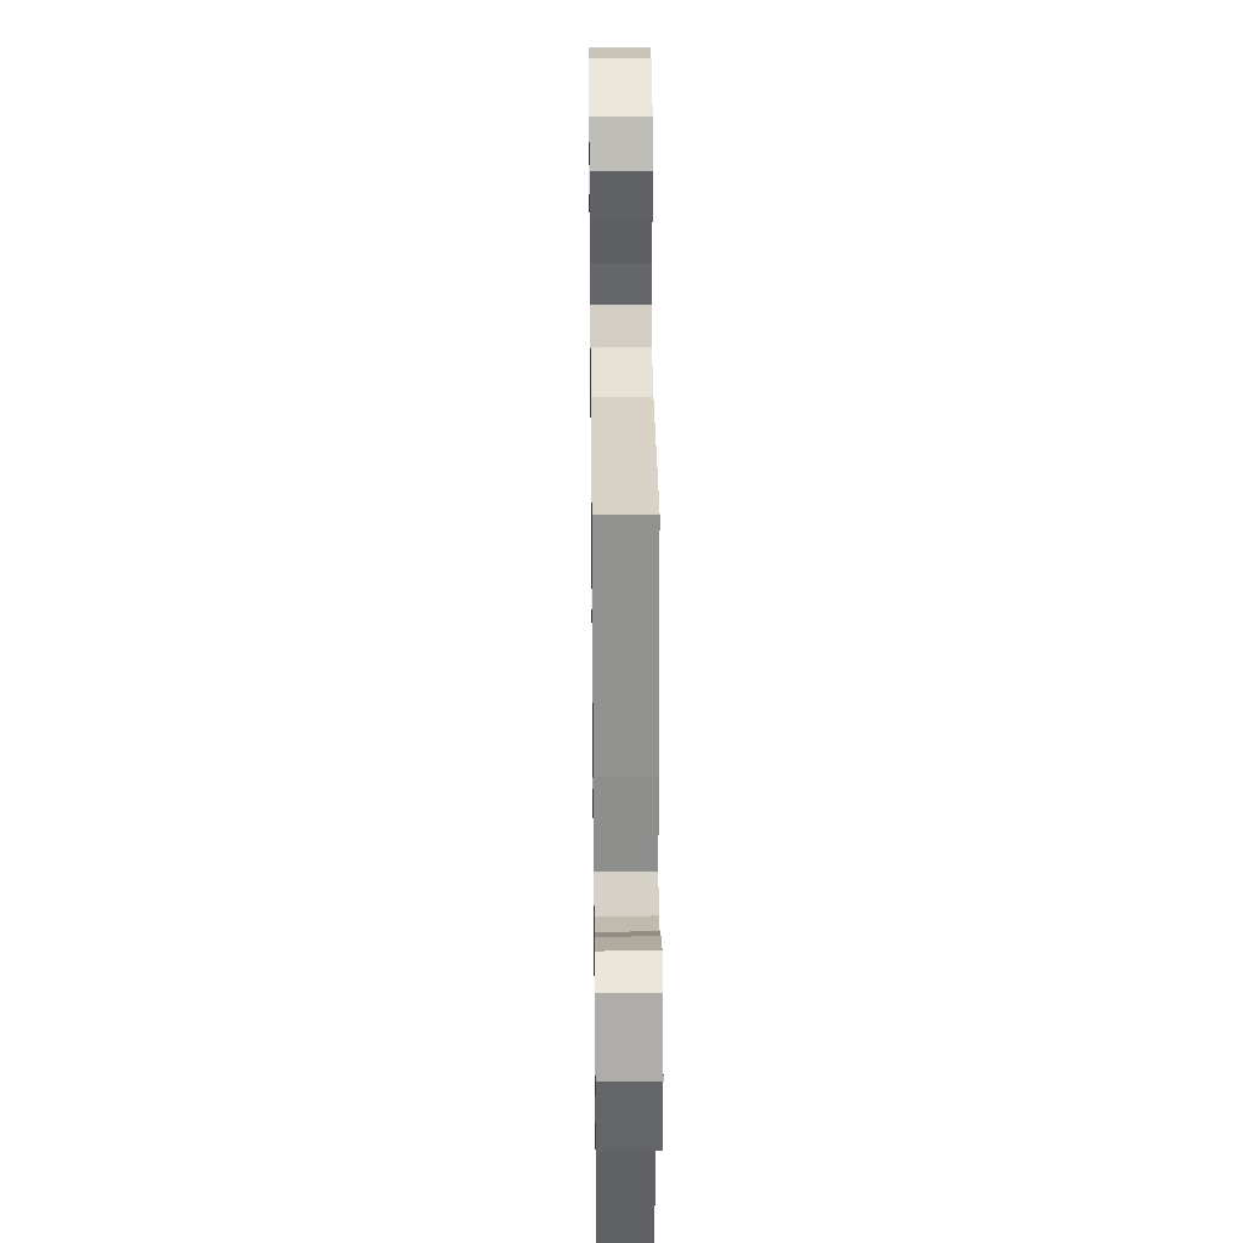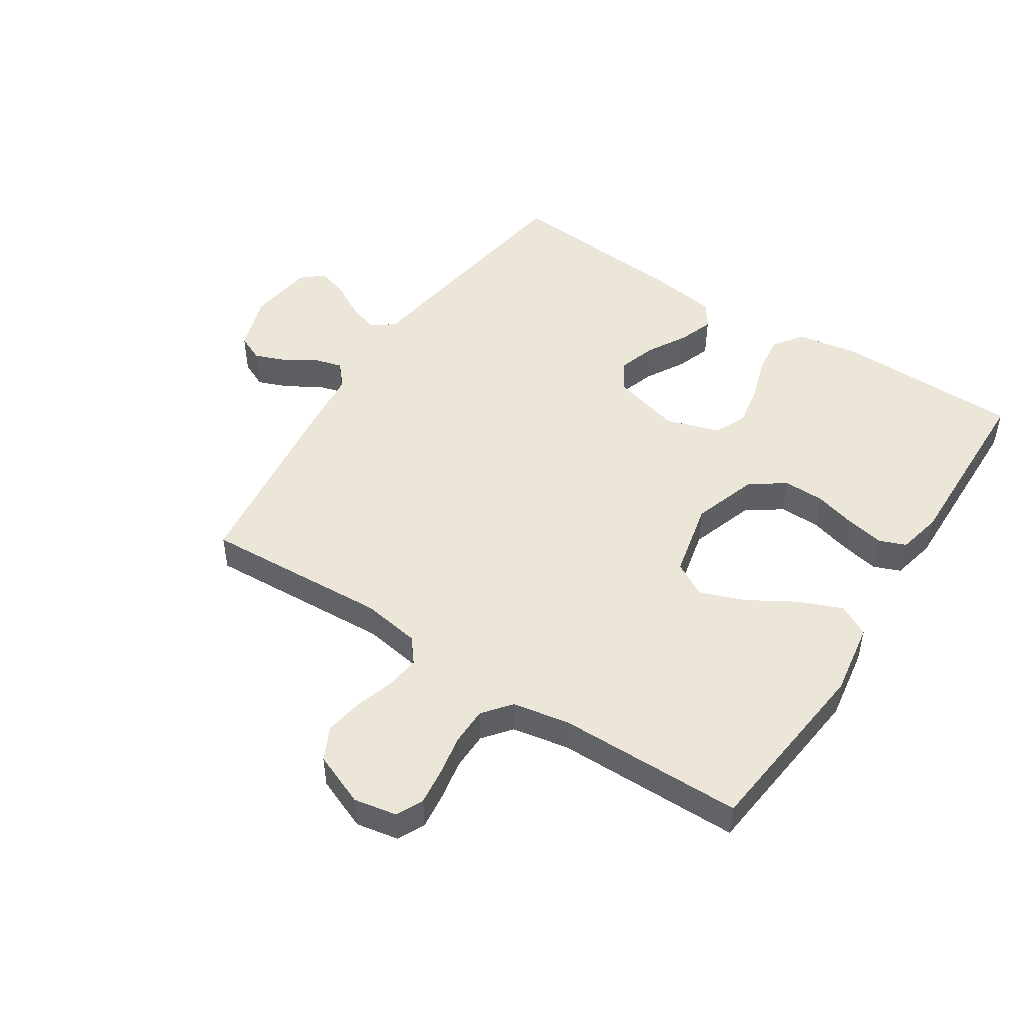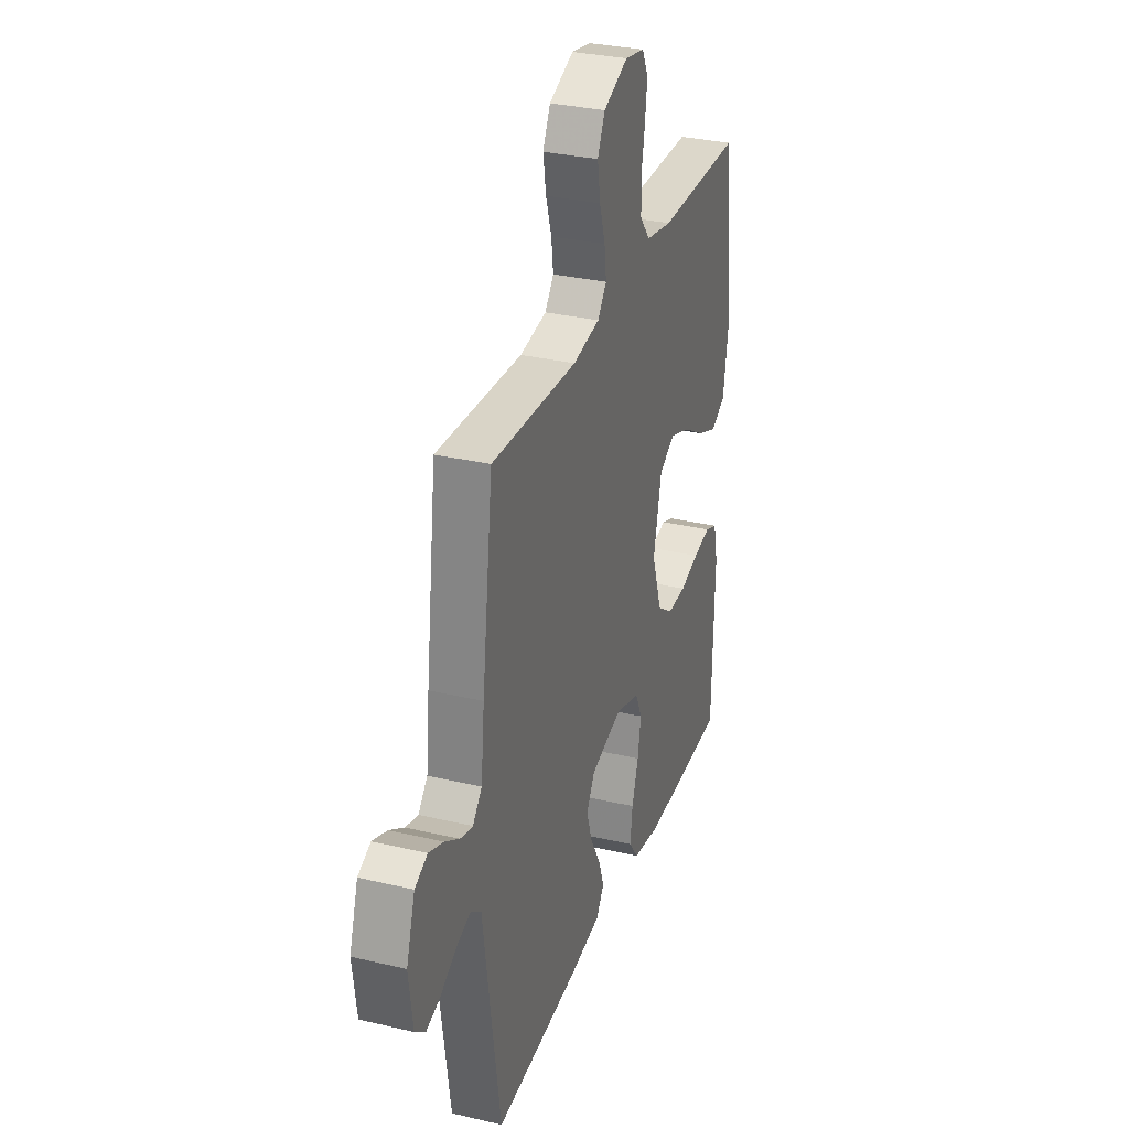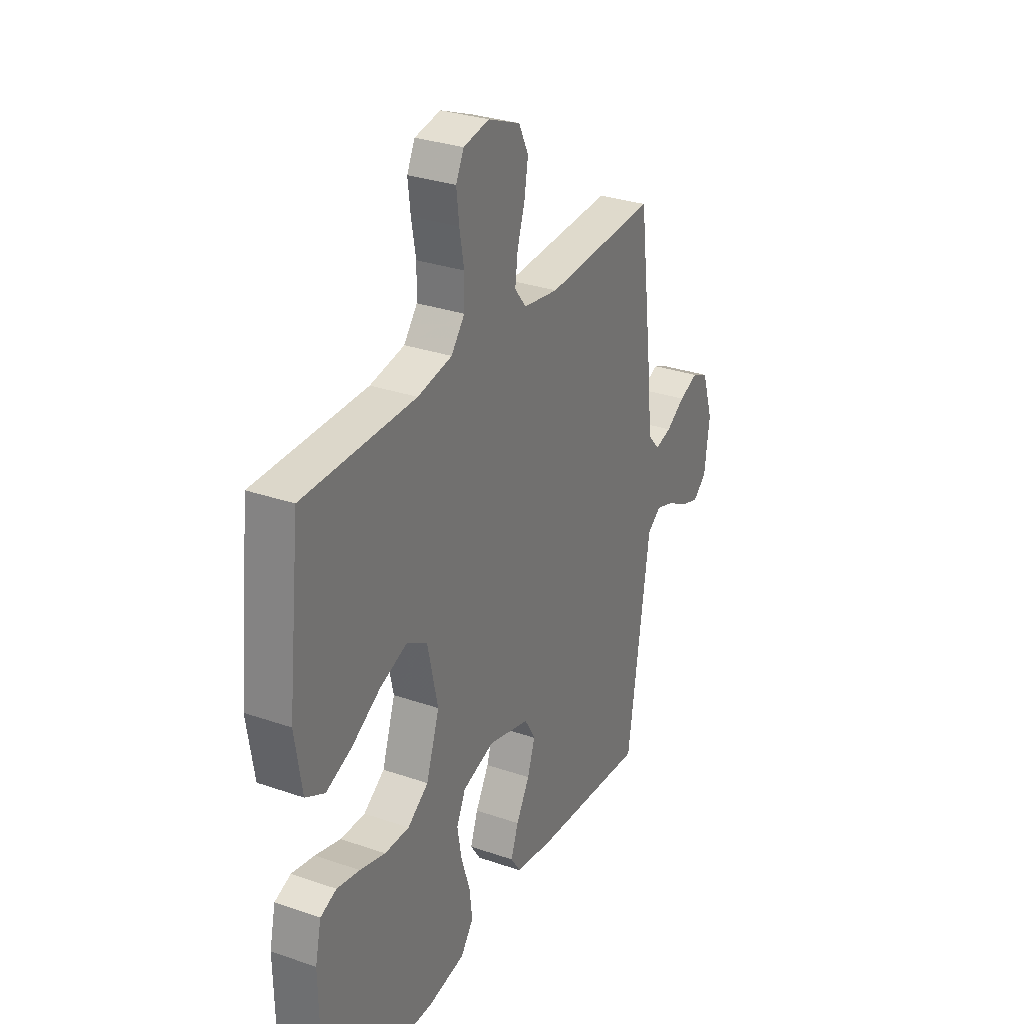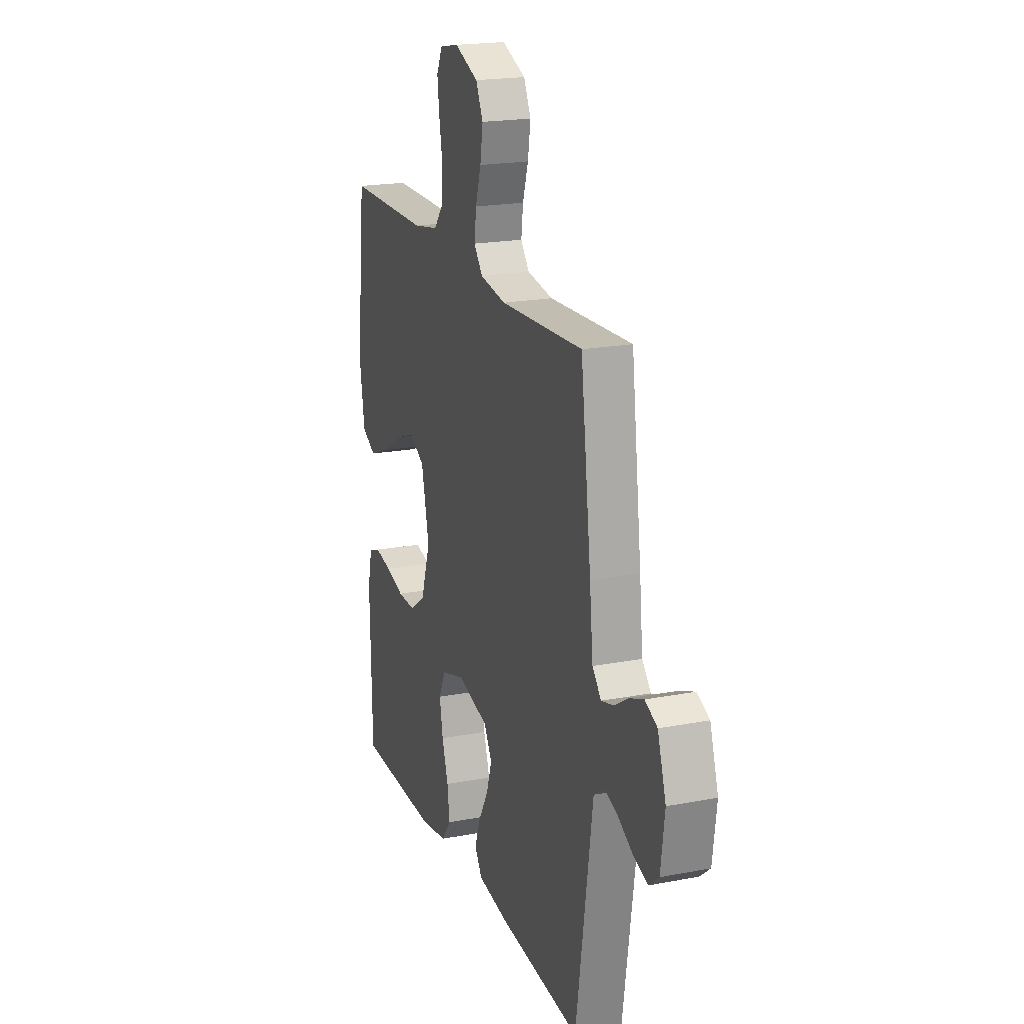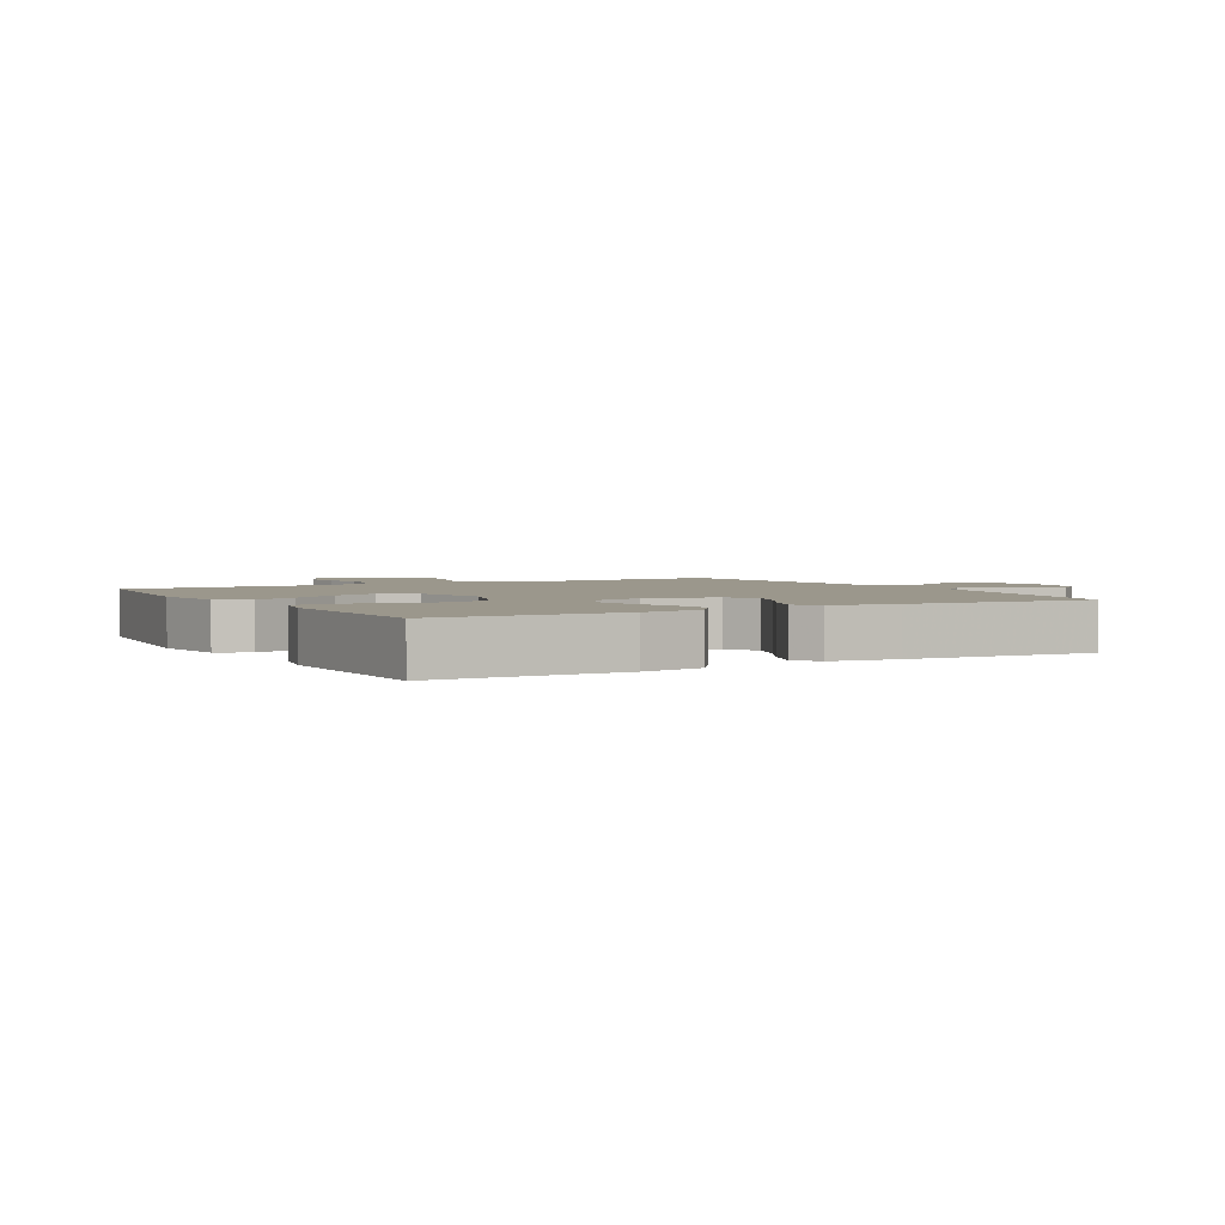
<metadata>
{"format":"obj","ext":"obj","renderer":"f3d","projection":"perspective","resolution":1024,"background":"white","views":[{"elev":31.1,"azim":-90.7,"up":"+Z"},{"elev":48.9,"azim":33.0,"up":"+Y"},{"elev":31.1,"azim":-71.4,"up":"+Z"},{"elev":30.1,"azim":116.8,"up":"+Z"},{"elev":20.0,"azim":-109.4,"up":"+Z"},{"elev":2.7,"azim":150.4,"up":"+Y"}]}
</metadata>
<code>
v 0.5 0.07 0.5
v 0.533 0.07 0.2
v 0.514 0.07 0.081
v 0.463 0.07 0.054
v 0.394 0.07 0.082
v 0.317 0.07 0.128
v 0.244 0.07 0.155
v 0.189 0.07 0.124
v 0.161 0.07 0
v 0.196 0.07 -0.105
v 0.252 0.07 -0.144
v 0.318 0.07 -0.143
v 0.386 0.07 -0.124
v 0.447 0.07 -0.112
v 0.49 0.07 -0.129
v 0.506 0.07 -0.2
v 0.5 0.07 -0.5
v 0.2 0.07 -0.504
v 0.101 0.07 -0.487
v 0.067 0.07 -0.441
v 0.075 0.07 -0.377
v 0.098 0.07 -0.307
v 0.11 0.07 -0.24
v 0.086 0.07 -0.188
v 0 0.07 -0.161
v -0.111 0.07 -0.191
v -0.14 0.07 -0.24
v -0.12 0.07 -0.301
v -0.084 0.07 -0.364
v -0.064 0.07 -0.42
v -0.091 0.07 -0.46
v -0.2 0.07 -0.476
v -0.5 0.07 -0.5
v -0.545 0.07 -0.2
v -0.56 0.07 -0.098
v -0.597 0.07 -0.071
v -0.647 0.07 -0.088
v -0.702 0.07 -0.119
v -0.752 0.07 -0.135
v -0.788 0.07 -0.105
v -0.802 0.07 0
v -0.772 0.07 0.092
v -0.728 0.07 0.112
v -0.677 0.07 0.092
v -0.626 0.07 0.06
v -0.582 0.07 0.048
v -0.55 0.07 0.084
v -0.538 0.07 0.2
v -0.5 0.07 0.5
v -0.2 0.07 0.484
v -0.106 0.07 0.499
v -0.075 0.07 0.538
v -0.082 0.07 0.593
v -0.102 0.07 0.656
v -0.112 0.07 0.718
v -0.086 0.07 0.771
v 0 0.07 0.806
v 0.069 0.07 0.793
v 0.09 0.07 0.75
v 0.083 0.07 0.691
v 0.071 0.07 0.625
v 0.072 0.07 0.564
v 0.108 0.07 0.519
v 0.2 0.07 0.502
v 0.5 0 0.5
v 0.533 0 0.2
v 0.514 0 0.081
v 0.463 0 0.054
v 0.394 0 0.082
v 0.317 0 0.128
v 0.244 0 0.155
v 0.189 0 0.124
v 0.161 0 0
v 0.196 0 -0.105
v 0.252 0 -0.144
v 0.318 0 -0.143
v 0.386 0 -0.124
v 0.447 0 -0.112
v 0.49 0 -0.129
v 0.506 0 -0.2
v 0.5 0 -0.5
v 0.2 0 -0.504
v 0.101 0 -0.487
v 0.067 0 -0.441
v 0.075 0 -0.377
v 0.098 0 -0.307
v 0.11 0 -0.24
v 0.086 0 -0.188
v 0 0 -0.161
v -0.111 0 -0.191
v -0.14 0 -0.24
v -0.12 0 -0.301
v -0.084 0 -0.364
v -0.064 0 -0.42
v -0.091 0 -0.46
v -0.2 0 -0.476
v -0.5 0 -0.5
v -0.545 0 -0.2
v -0.56 0 -0.098
v -0.597 0 -0.071
v -0.647 0 -0.088
v -0.702 0 -0.119
v -0.752 0 -0.135
v -0.788 0 -0.105
v -0.802 0 0
v -0.772 0 0.092
v -0.728 0 0.112
v -0.677 0 0.092
v -0.626 0 0.06
v -0.582 0 0.048
v -0.55 0 0.084
v -0.538 0 0.2
v -0.5 0 0.5
v -0.2 0 0.484
v -0.106 0 0.499
v -0.075 0 0.538
v -0.082 0 0.593
v -0.102 0 0.656
v -0.112 0 0.718
v -0.086 0 0.771
v 0 0 0.806
v 0.069 0 0.793
v 0.09 0 0.75
v 0.083 0 0.691
v 0.071 0 0.625
v 0.072 0 0.564
v 0.108 0 0.519
v 0.2 0 0.502
f 59 60 61
f 58 59 61
f 57 58 61
f 56 57 61
f 55 56 61
f 54 55 61
f 53 54 61
f 52 53 61 62
f 51 52 62 63
f 47 48 49 50
f 51 63 64
f 50 51 64
f 47 50 64
f 43 44 45
f 42 43 45
f 41 42 45
f 40 41 45
f 39 40 45
f 38 39 45
f 37 38 45
f 36 37 45 46
f 47 64 1
f 46 47 1
f 36 46 1
f 35 36 1
f 33 34 35
f 32 33 35
f 31 32 35
f 30 31 35
f 29 30 35
f 28 29 35
f 20 21 22
f 19 20 22
f 18 19 22
f 17 18 22
f 16 17 22
f 15 16 22
f 14 15 22
f 13 14 22
f 12 13 22
f 11 12 22 23
f 10 11 23 24
f 4 5 6
f 3 4 6
f 2 3 6
f 1 2 6
f 1 6 7
f 35 1 7 8
f 27 28 35
f 26 27 35
f 35 8 9
f 26 35 9
f 25 26 9
f 9 10 24 25
f 125 124 123
f 125 123 122
f 125 122 121
f 125 121 120
f 125 120 119
f 125 119 118
f 125 118 117
f 126 125 117 116
f 127 126 116 115
f 114 113 112 111
f 128 127 115
f 128 115 114
f 128 114 111
f 109 108 107
f 109 107 106
f 109 106 105
f 109 105 104
f 109 104 103
f 109 103 102
f 109 102 101
f 110 109 101 100
f 65 128 111
f 65 111 110
f 65 110 100
f 65 100 99
f 99 98 97
f 99 97 96
f 99 96 95
f 99 95 94
f 99 94 93
f 99 93 92
f 86 85 84
f 86 84 83
f 86 83 82
f 86 82 81
f 86 81 80
f 86 80 79
f 86 79 78
f 86 78 77
f 86 77 76
f 87 86 76 75
f 88 87 75 74
f 70 69 68
f 70 68 67
f 70 67 66
f 70 66 65
f 71 70 65
f 72 71 65 99
f 99 92 91
f 99 91 90
f 73 72 99
f 73 99 90
f 73 90 89
f 89 88 74 73
f 1 65 66 2
f 2 66 67 3
f 3 67 68 4
f 4 68 69 5
f 5 69 70 6
f 6 70 71 7
f 7 71 72 8
f 8 72 73 9
f 9 73 74 10
f 10 74 75 11
f 11 75 76 12
f 12 76 77 13
f 13 77 78 14
f 14 78 79 15
f 15 79 80 16
f 16 80 81 17
f 17 81 82 18
f 18 82 83 19
f 19 83 84 20
f 20 84 85 21
f 21 85 86 22
f 22 86 87 23
f 23 87 88 24
f 24 88 89 25
f 25 89 90 26
f 26 90 91 27
f 27 91 92 28
f 28 92 93 29
f 29 93 94 30
f 30 94 95 31
f 31 95 96 32
f 32 96 97 33
f 33 97 98 34
f 34 98 99 35
f 35 99 100 36
f 36 100 101 37
f 37 101 102 38
f 38 102 103 39
f 39 103 104 40
f 40 104 105 41
f 41 105 106 42
f 42 106 107 43
f 43 107 108 44
f 44 108 109 45
f 45 109 110 46
f 46 110 111 47
f 47 111 112 48
f 48 112 113 49
f 49 113 114 50
f 50 114 115 51
f 51 115 116 52
f 52 116 117 53
f 53 117 118 54
f 54 118 119 55
f 55 119 120 56
f 56 120 121 57
f 57 121 122 58
f 58 122 123 59
f 59 123 124 60
f 60 124 125 61
f 61 125 126 62
f 62 126 127 63
f 63 127 128 64
f 64 128 65 1

</code>
